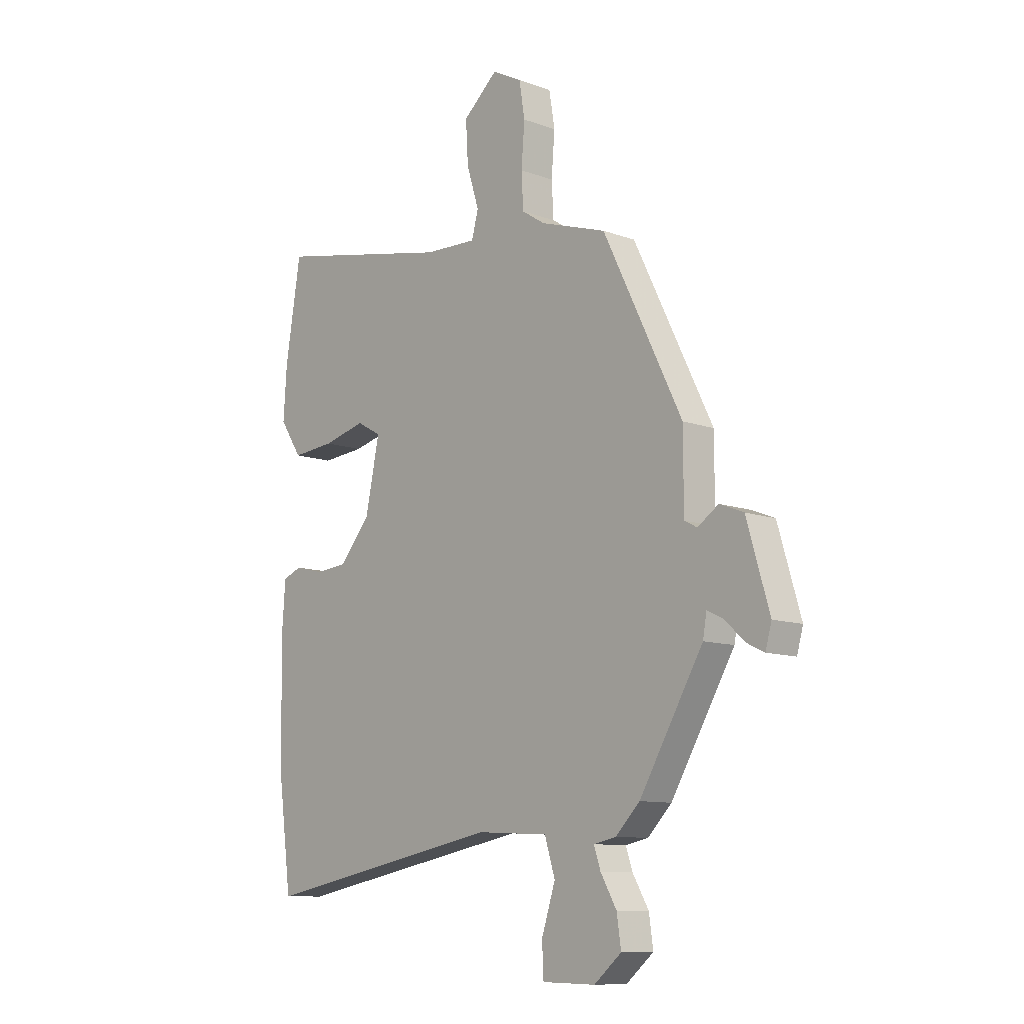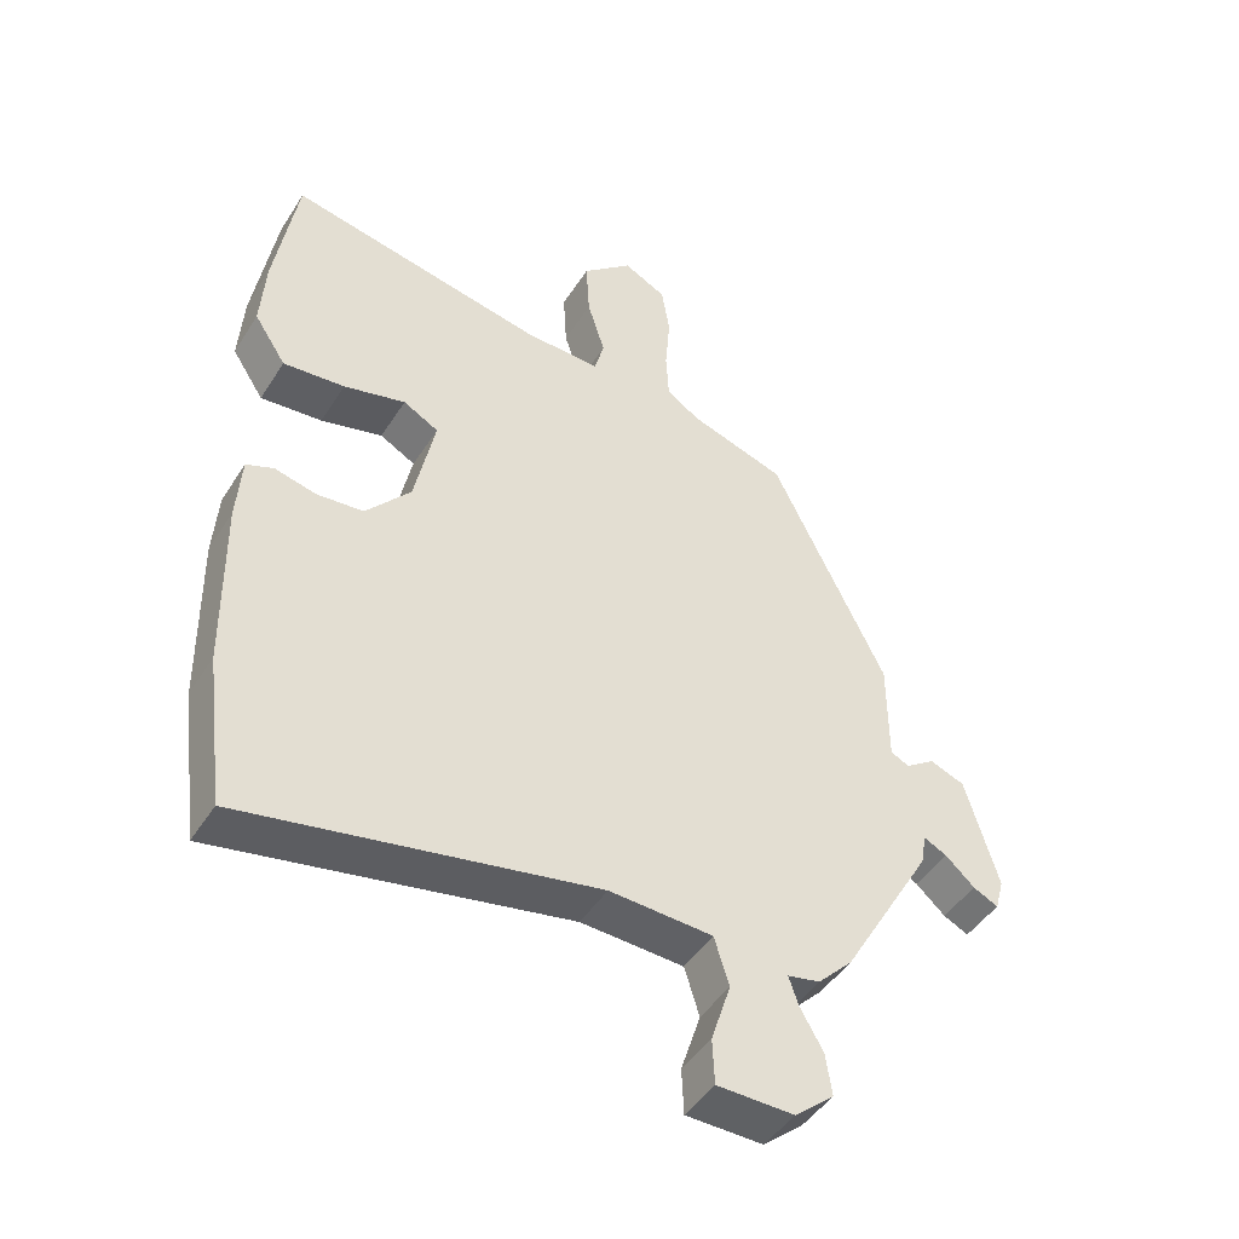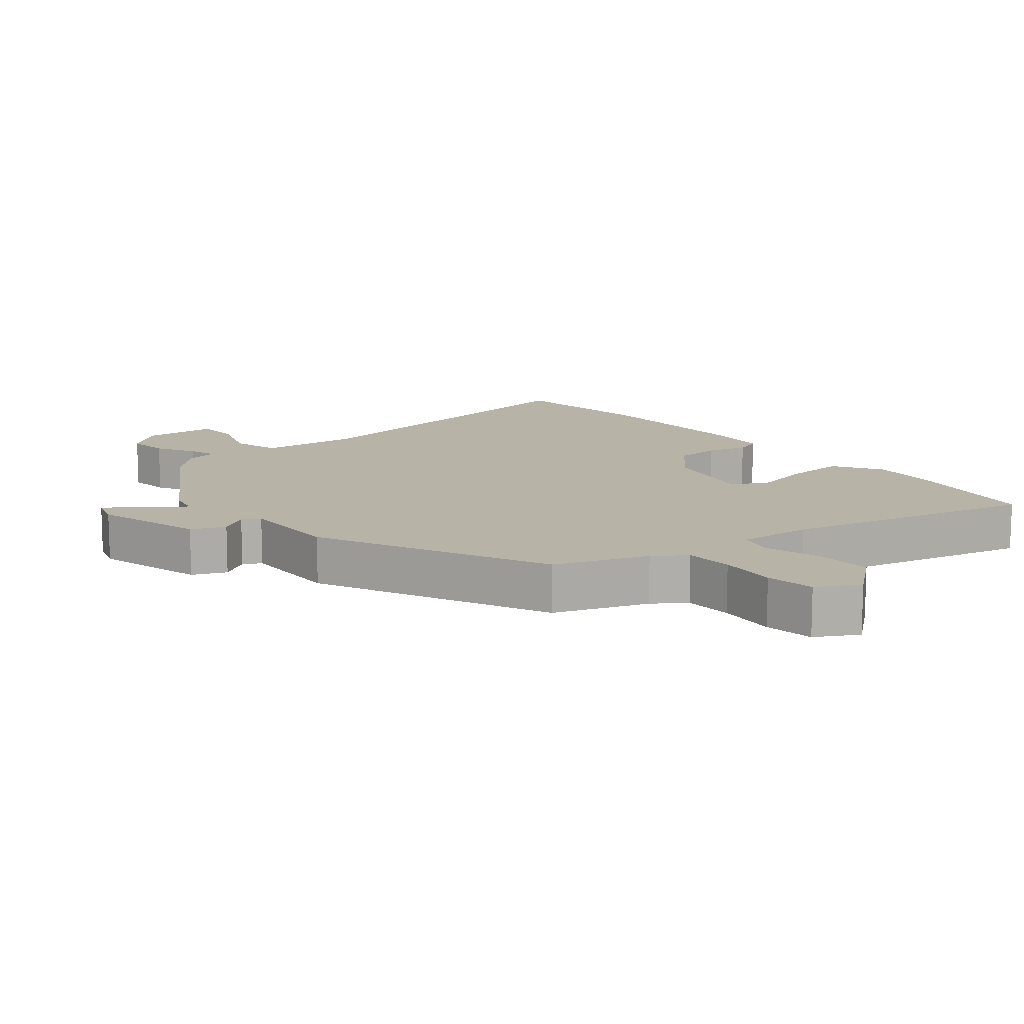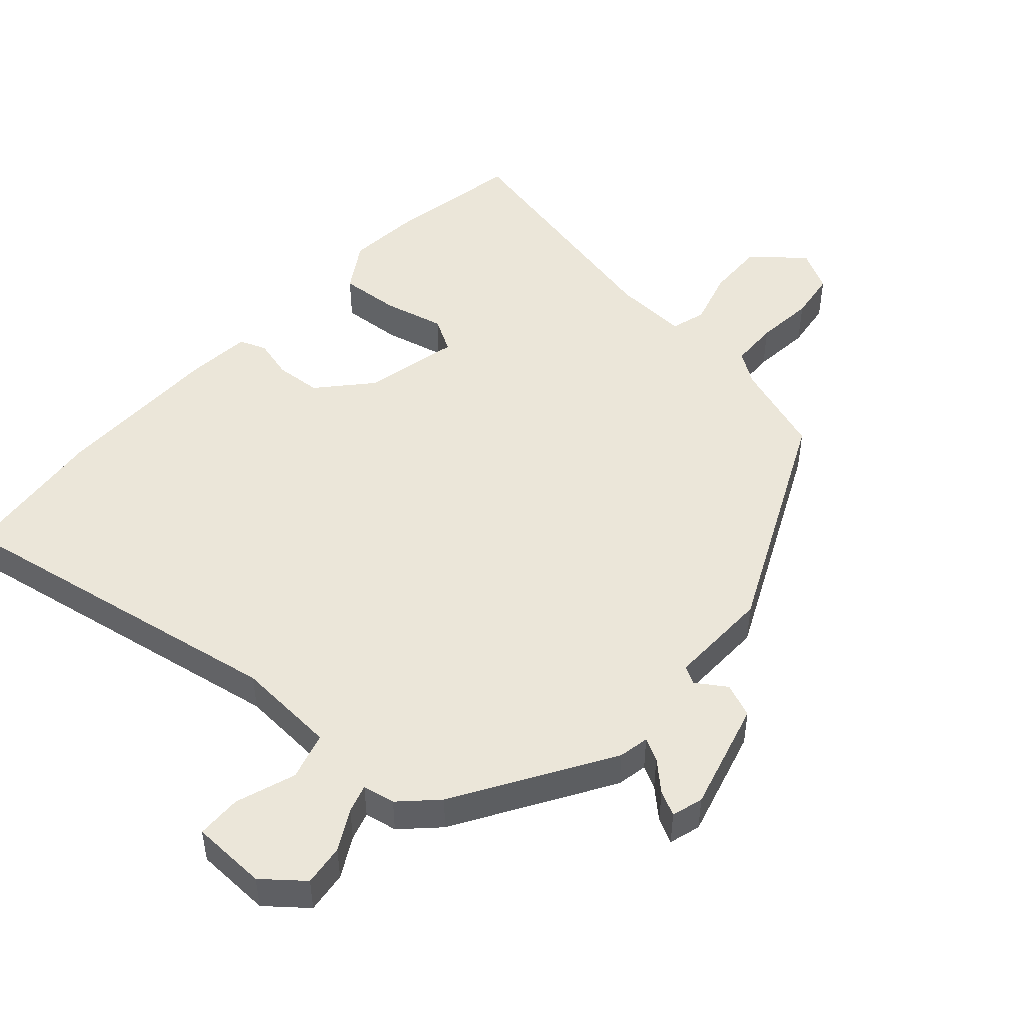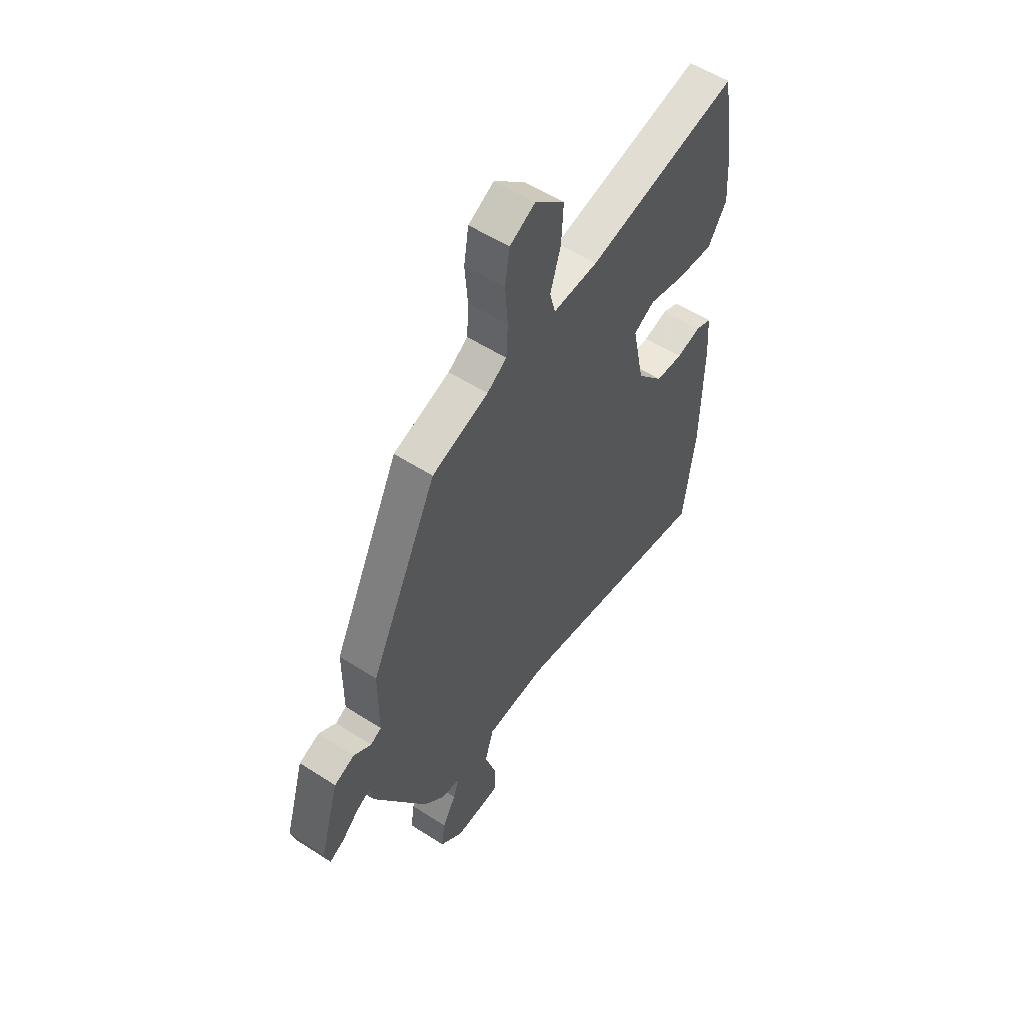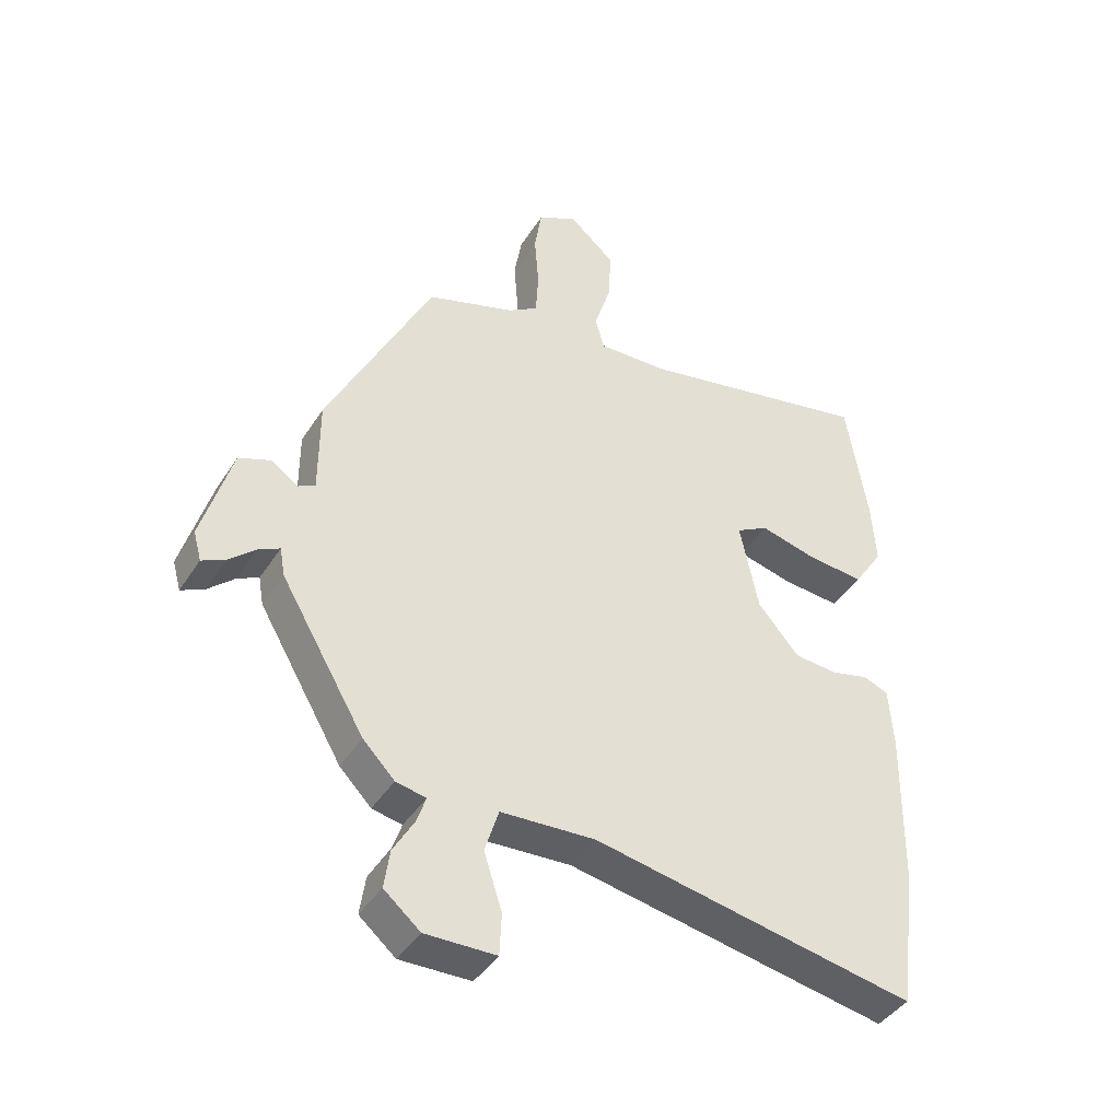
<metadata>
{"format":"obj","ext":"obj","renderer":"f3d","projection":"perspective","resolution":1024,"background":"white","views":[{"elev":-10.4,"azim":-132.5,"up":"+Z"},{"elev":-46.0,"azim":149.3,"up":"+Z"},{"elev":12.7,"azim":-37.8,"up":"+Y"},{"elev":48.3,"azim":-137.2,"up":"+Y"},{"elev":54.9,"azim":-55.7,"up":"+Z"},{"elev":-42.0,"azim":-30.0,"up":"+Z"}]}
</metadata>
<code>
v -0.391 0.07 -0.474
v -0.526 0.07 -0.243
v -0.534 0.07 -0.197
v -0.568 0.07 -0.214
v -0.611 0.07 -0.253
v -0.648 0.07 -0.271
v -0.661 0.07 -0.224
v -0.613 0.07 -0.06
v -0.562 0.07 -0.04
v -0.518 0.07 -0.07
v -0.491 0.07 -0.056
v -0.491 0.07 0.098
v -0.323 0.07 0.44
v -0.182 0.07 0.486
v -0.133 0.07 0.518
v -0.129 0.07 0.591
v -0.136 0.07 0.679
v -0.124 0.07 0.753
v -0.061 0.07 0.786
v 0.013 0.07 0.721
v 0.008 0.07 0.634
v -0.018 0.07 0.55
v -0.004 0.07 0.497
v 0.108 0.07 0.501
v 0.487 0.07 0.578
v 0.52 0.07 0.374
v 0.527 0.07 0.267
v 0.48 0.07 0.195
v 0.389 0.07 0.203
v 0.298 0.07 0.226
v 0.246 0.07 0.197
v 0.276 0.07 0.052
v 0.342 0.07 -0.025
v 0.411 0.07 -0.031
v 0.472 0.07 -0.016
v 0.512 0.07 -0.032
v 0.519 0.07 -0.13
v 0.515 0.07 -0.385
v 0.486 0.07 -0.608
v -0.03 0.07 -0.51
v -0.182 0.07 -0.518
v -0.204 0.07 -0.589
v -0.175 0.07 -0.679
v -0.178 0.07 -0.746
v -0.291 0.07 -0.748
v -0.349 0.07 -0.699
v -0.34 0.07 -0.637
v -0.306 0.07 -0.578
v -0.292 0.07 -0.536
v -0.34 0.07 -0.526
v -0.391 0 -0.474
v -0.526 0 -0.243
v -0.534 0 -0.197
v -0.568 0 -0.214
v -0.611 0 -0.253
v -0.648 0 -0.271
v -0.661 0 -0.224
v -0.613 0 -0.06
v -0.562 0 -0.04
v -0.518 0 -0.07
v -0.491 0 -0.056
v -0.491 0 0.098
v -0.323 0 0.44
v -0.182 0 0.486
v -0.133 0 0.518
v -0.129 0 0.591
v -0.136 0 0.679
v -0.124 0 0.753
v -0.061 0 0.786
v 0.013 0 0.721
v 0.008 0 0.634
v -0.018 0 0.55
v -0.004 0 0.497
v 0.108 0 0.501
v 0.487 0 0.578
v 0.52 0 0.374
v 0.527 0 0.267
v 0.48 0 0.195
v 0.389 0 0.203
v 0.298 0 0.226
v 0.246 0 0.197
v 0.276 0 0.052
v 0.342 0 -0.025
v 0.411 0 -0.031
v 0.472 0 -0.016
v 0.512 0 -0.032
v 0.519 0 -0.13
v 0.515 0 -0.385
v 0.486 0 -0.608
v -0.03 0 -0.51
v -0.182 0 -0.518
v -0.204 0 -0.589
v -0.175 0 -0.679
v -0.178 0 -0.746
v -0.291 0 -0.748
v -0.349 0 -0.699
v -0.34 0 -0.637
v -0.306 0 -0.578
v -0.292 0 -0.536
v -0.34 0 -0.526
f 1 2 3
f 50 1 3
f 49 50 3
f 46 47 48
f 45 46 48
f 44 45 48
f 43 44 48
f 42 43 48
f 41 42 48 49
f 38 39 40
f 37 38 40
f 36 37 40
f 35 36 40
f 34 35 40
f 33 34 40 41
f 41 49 3
f 33 41 3
f 32 33 3
f 28 29 30
f 27 28 30
f 26 27 30
f 25 26 30
f 24 25 30
f 23 24 30 31
f 20 21 22
f 19 20 22
f 18 19 22
f 17 18 22
f 16 17 22
f 15 16 22 23
f 31 32 3
f 23 31 3
f 15 23 3
f 14 15 3
f 8 9 10
f 7 8 10
f 6 7 10
f 5 6 10
f 4 5 10
f 4 10 11
f 3 4 11
f 14 3 11
f 11 12 13 14
f 53 52 51
f 53 51 100
f 53 100 99
f 98 97 96
f 98 96 95
f 98 95 94
f 98 94 93
f 98 93 92
f 99 98 92 91
f 90 89 88
f 90 88 87
f 90 87 86
f 90 86 85
f 90 85 84
f 91 90 84 83
f 53 99 91
f 53 91 83
f 53 83 82
f 80 79 78
f 80 78 77
f 80 77 76
f 80 76 75
f 80 75 74
f 81 80 74 73
f 72 71 70
f 72 70 69
f 72 69 68
f 72 68 67
f 72 67 66
f 73 72 66 65
f 53 82 81
f 53 81 73
f 53 73 65
f 53 65 64
f 60 59 58
f 60 58 57
f 60 57 56
f 60 56 55
f 60 55 54
f 61 60 54
f 61 54 53
f 61 53 64
f 64 63 62 61
f 1 51 52 2
f 2 52 53 3
f 3 53 54 4
f 4 54 55 5
f 5 55 56 6
f 6 56 57 7
f 7 57 58 8
f 8 58 59 9
f 9 59 60 10
f 10 60 61 11
f 11 61 62 12
f 12 62 63 13
f 13 63 64 14
f 14 64 65 15
f 15 65 66 16
f 16 66 67 17
f 17 67 68 18
f 18 68 69 19
f 19 69 70 20
f 20 70 71 21
f 21 71 72 22
f 22 72 73 23
f 23 73 74 24
f 24 74 75 25
f 25 75 76 26
f 26 76 77 27
f 27 77 78 28
f 28 78 79 29
f 29 79 80 30
f 30 80 81 31
f 31 81 82 32
f 32 82 83 33
f 33 83 84 34
f 34 84 85 35
f 35 85 86 36
f 36 86 87 37
f 37 87 88 38
f 38 88 89 39
f 39 89 90 40
f 40 90 91 41
f 41 91 92 42
f 42 92 93 43
f 43 93 94 44
f 44 94 95 45
f 45 95 96 46
f 46 96 97 47
f 47 97 98 48
f 48 98 99 49
f 49 99 100 50
f 50 100 51 1

</code>
